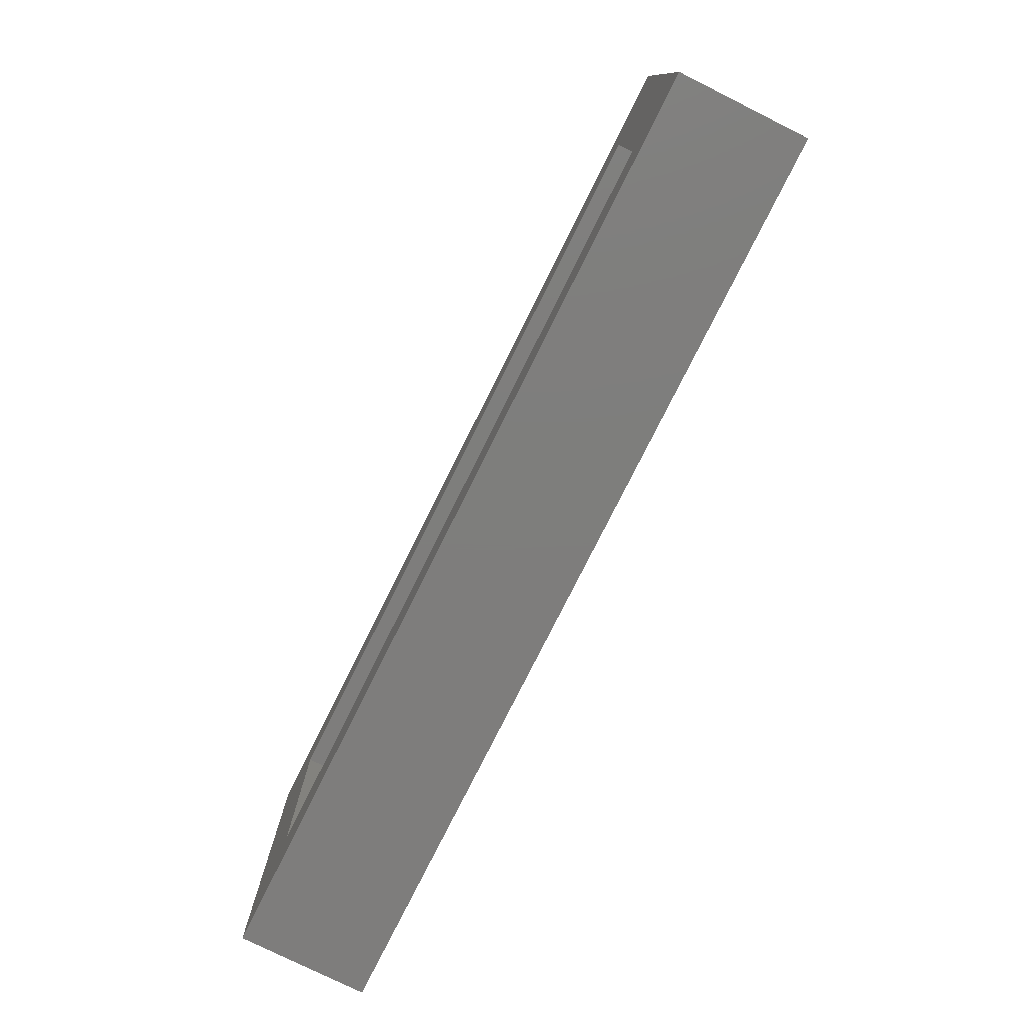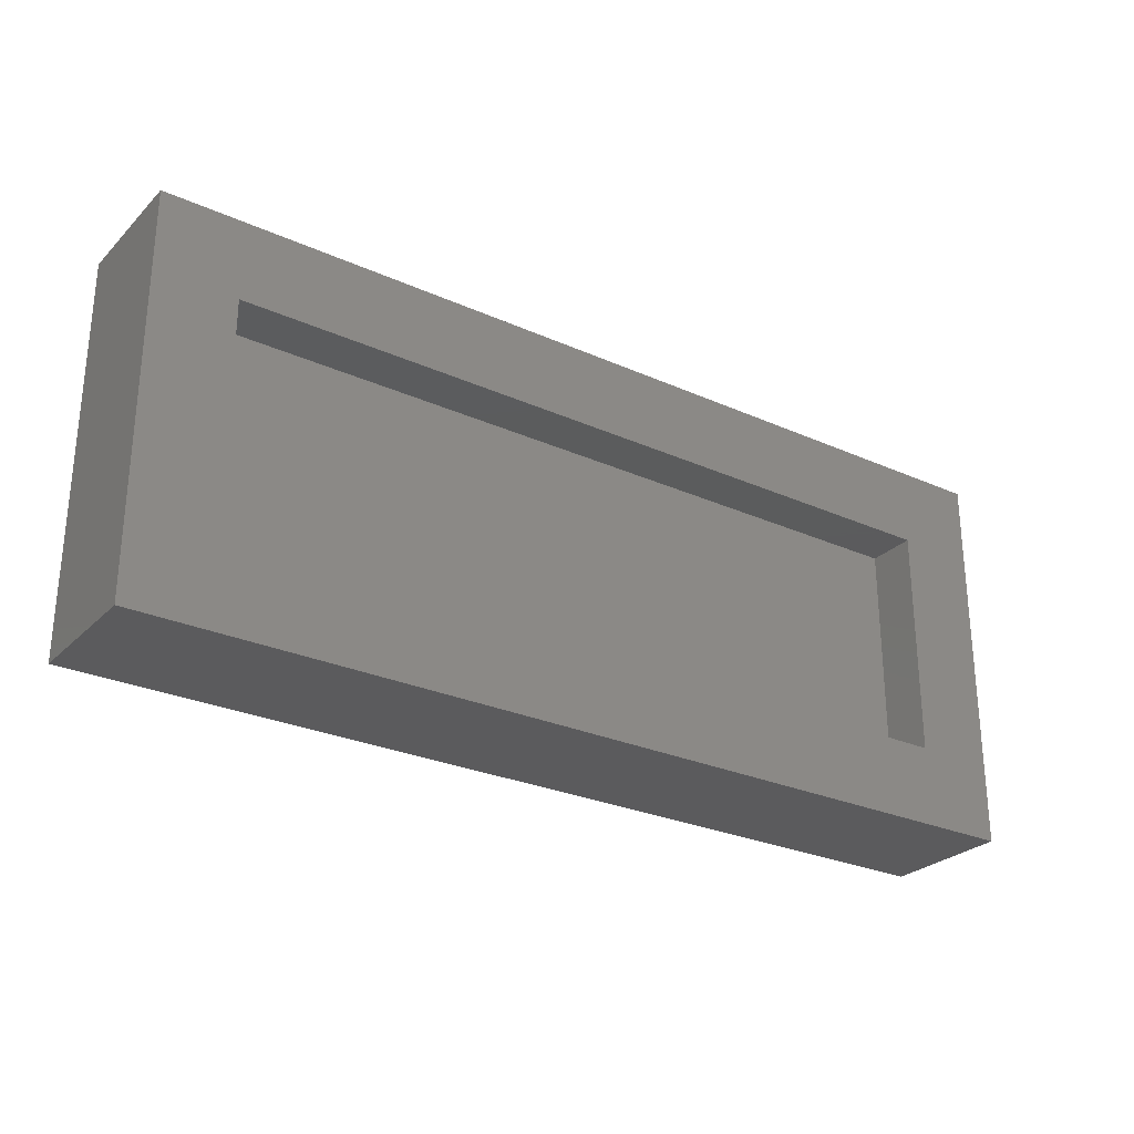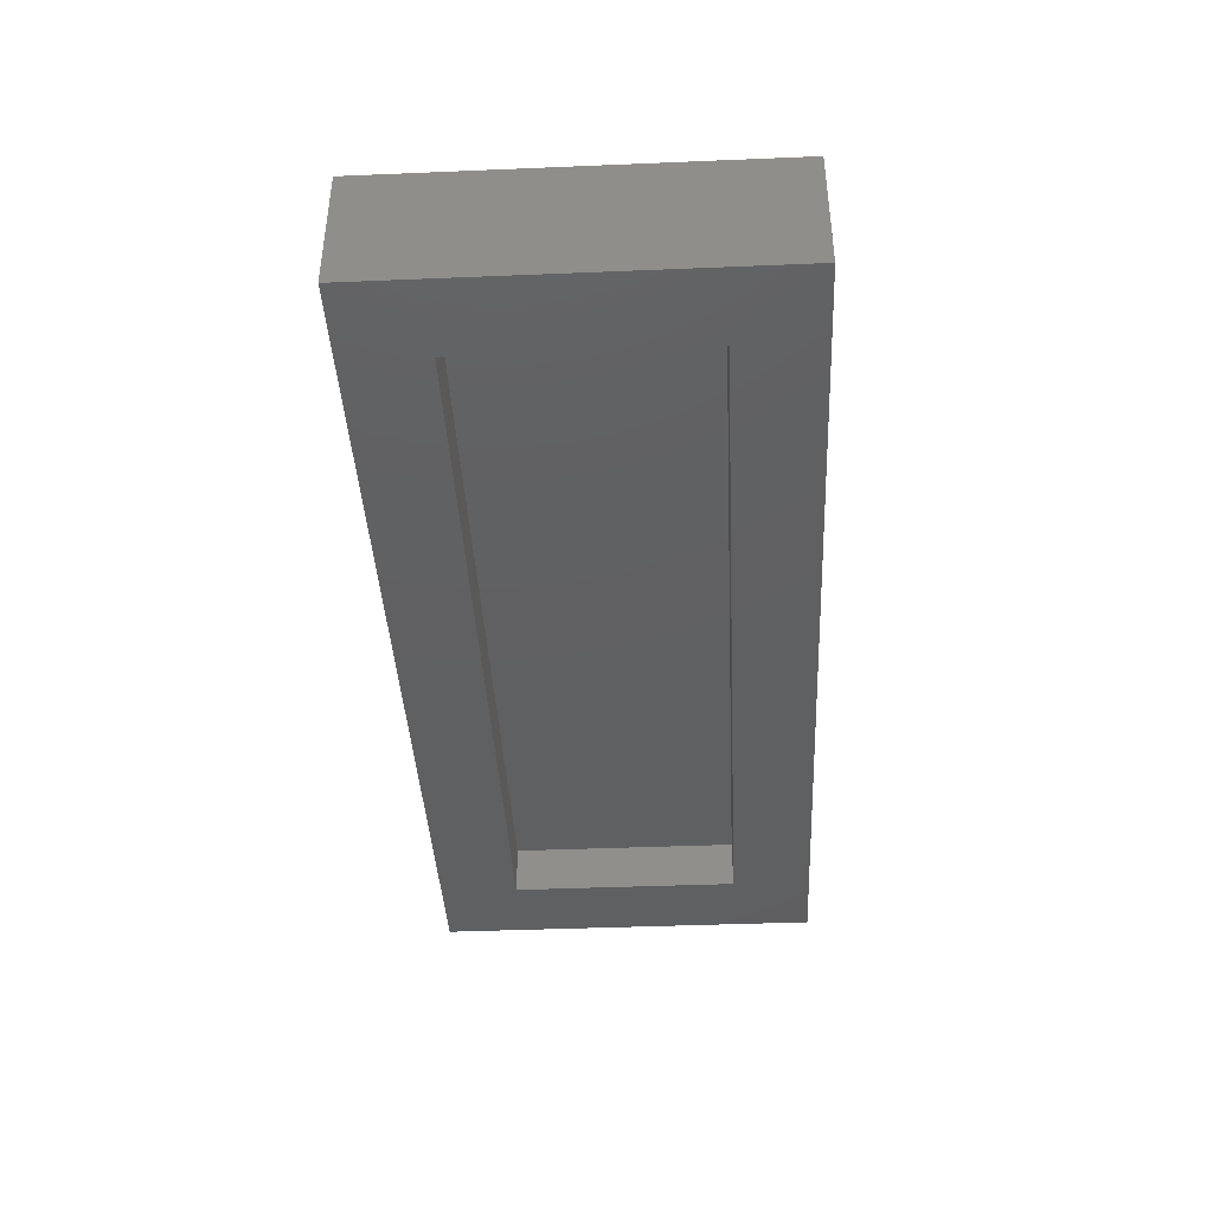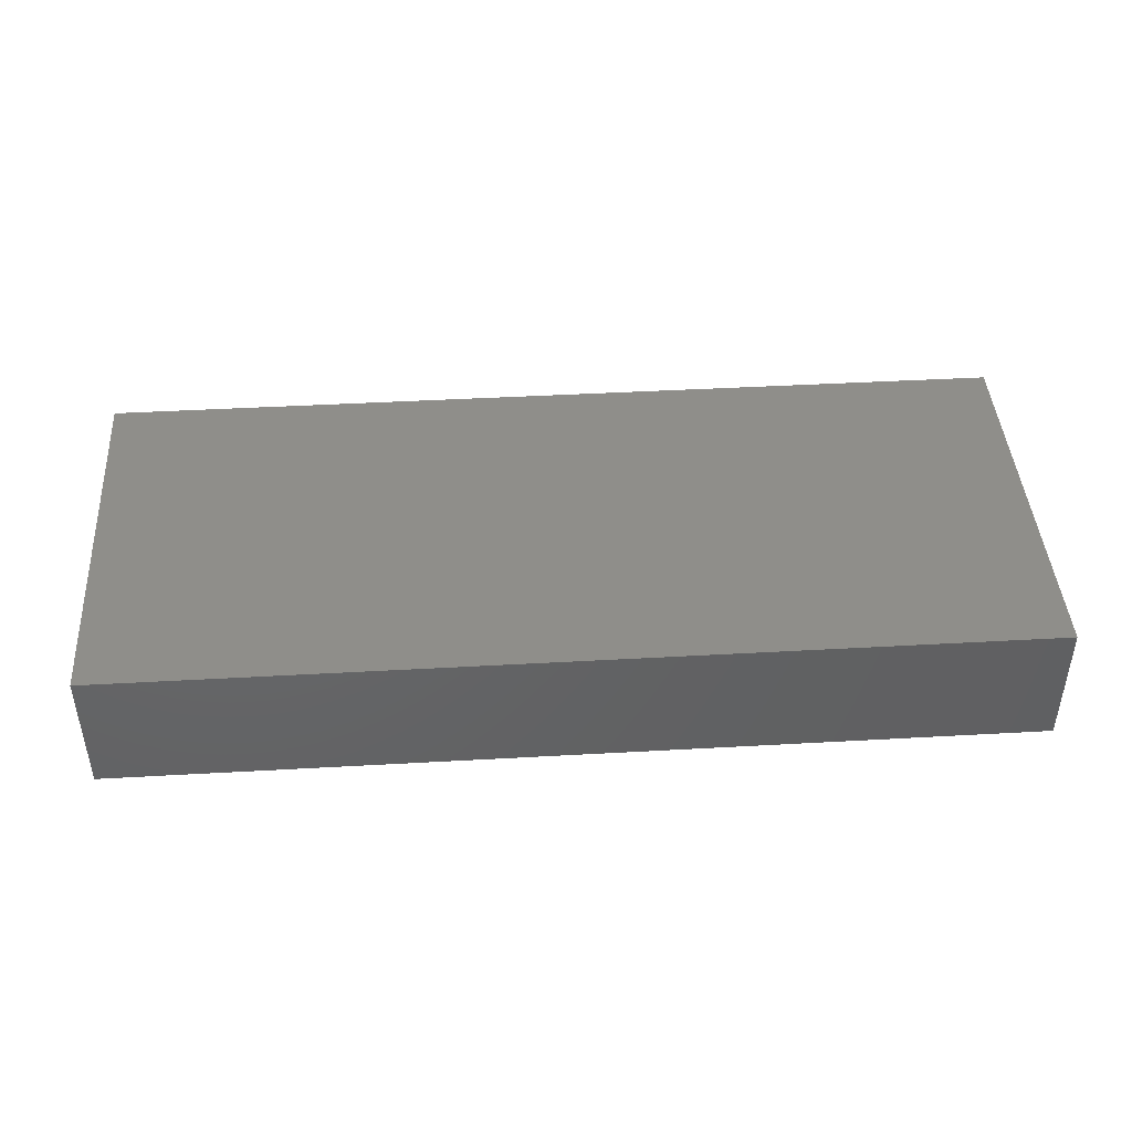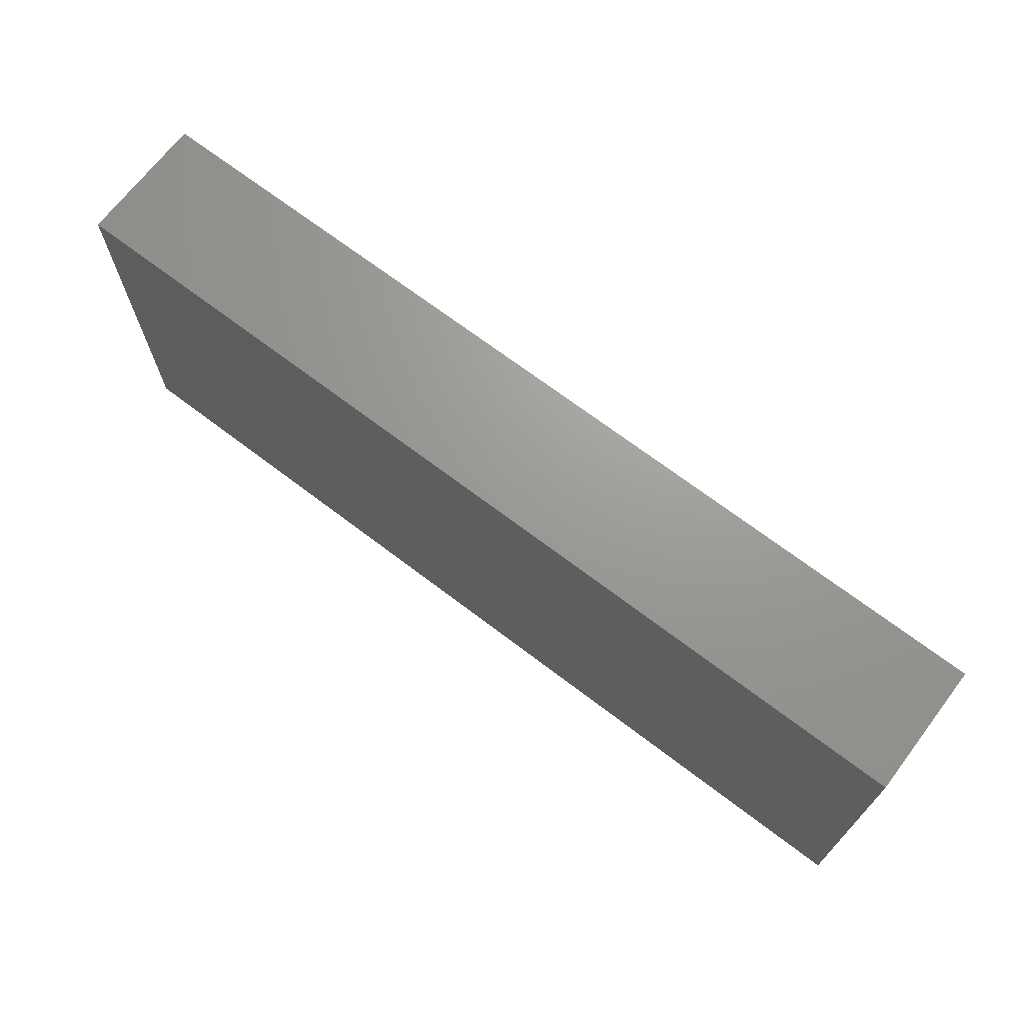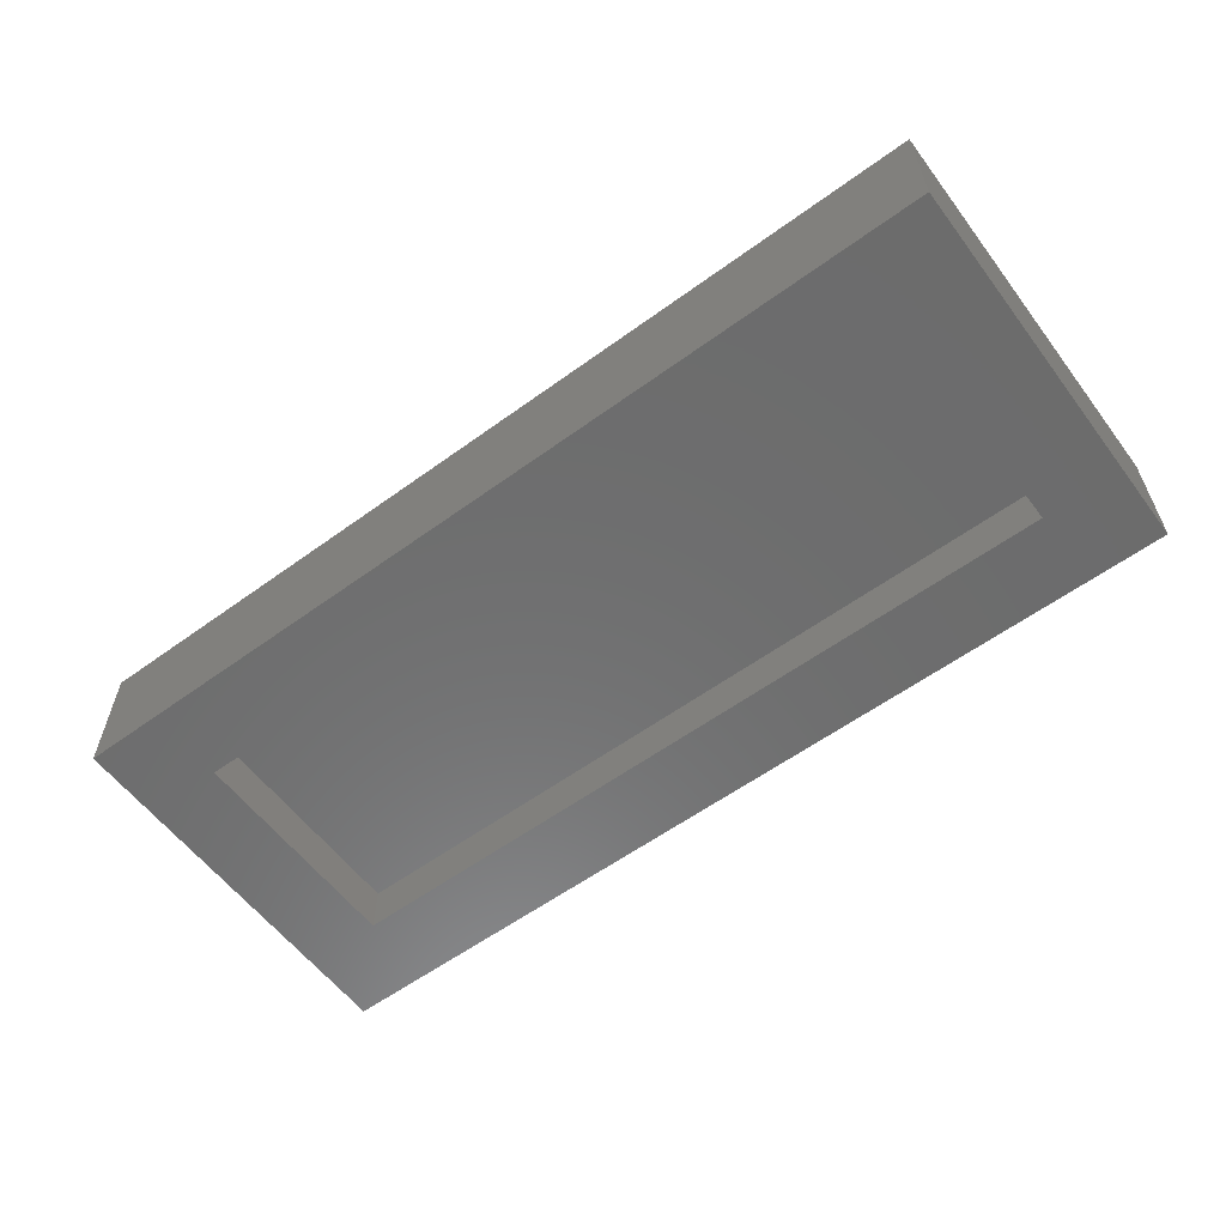
<metadata>
{"format":"stl","ext":"stl","renderer":"f3d","projection":"perspective","resolution":1024,"background":"white","views":[{"elev":-77.5,"azim":-116.5,"up":"+Y"},{"elev":-27.3,"azim":145.4,"up":"+Y"},{"elev":-40.7,"azim":92.9,"up":"+Z"},{"elev":43.5,"azim":-3.8,"up":"+Z"},{"elev":69.5,"azim":37.3,"up":"+Y"},{"elev":-58.8,"azim":36.8,"up":"+Z"}]}
</metadata>
<code>
# stl→obj: 16 verts, 28 faces
v -0.6328 0.2599 0
v -0.5078 -0.2266 0
v -0.6328 -0.3516 0
v 0.6875 -0.2266 0
v 0.8125 -0.3516 0
v -0.5078 0.1349 0
v 0.8125 0.2599 0
v 0.6875 0.1349 0
v -0.5078 -0.2266 0.07812
v 0.6875 -0.2266 0.07812
v 0.6875 0.1349 0.07812
v -0.5078 0.1349 0.07812
v -0.6328 -0.3516 0.2031
v 0.8125 -0.3516 0.2031
v 0.8125 0.2599 0.2031
v -0.6328 0.2599 0.2031
f 1 2 3
f 3 2 4
f 3 4 5
f 2 1 6
f 6 1 7
f 6 7 8
f 8 7 5
f 8 5 4
f 9 10 2
f 2 10 4
f 10 11 4
f 4 11 8
f 11 12 8
f 8 12 6
f 12 9 6
f 6 9 2
f 13 3 14
f 14 3 5
f 14 5 15
f 15 5 7
f 15 7 16
f 16 7 1
f 16 1 13
f 13 1 3
f 16 13 15
f 15 13 14
f 12 11 9
f 9 11 10

</code>
